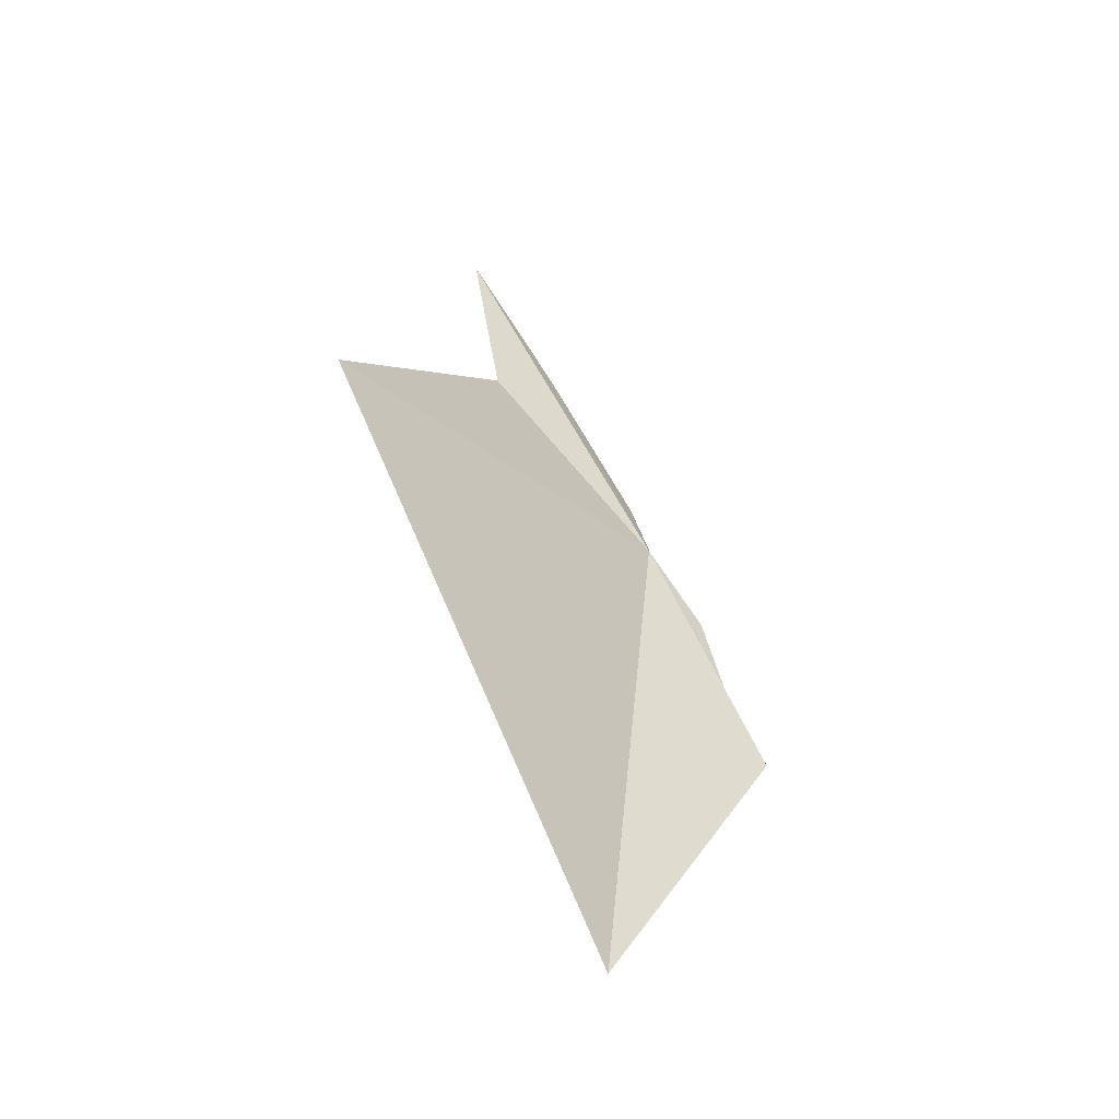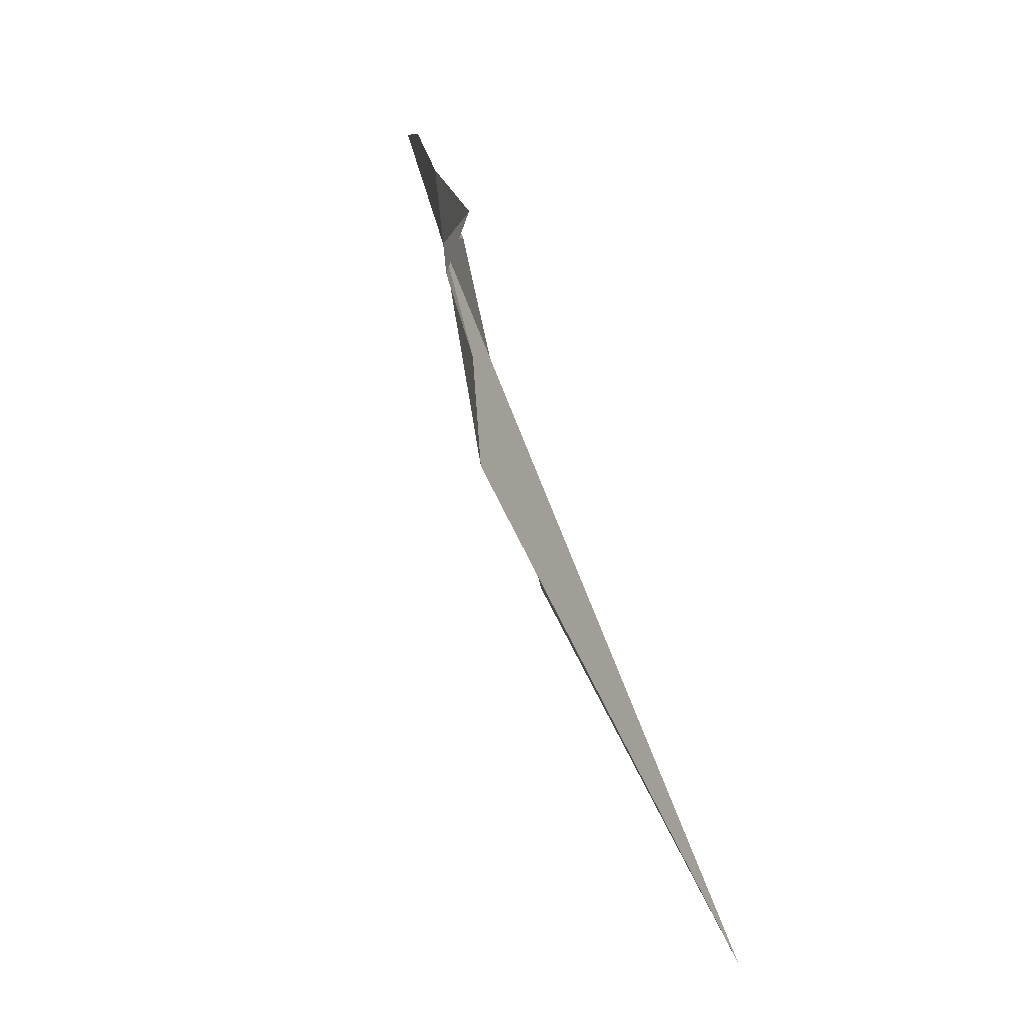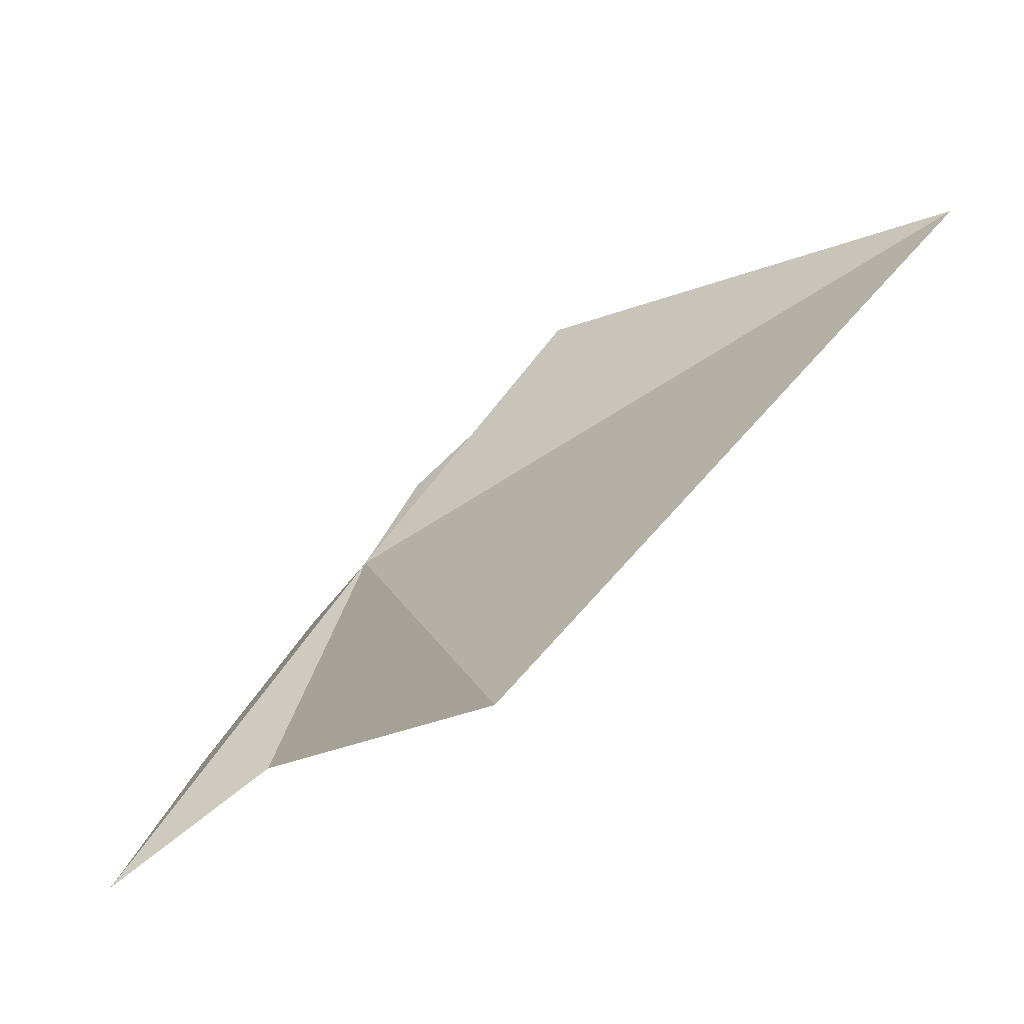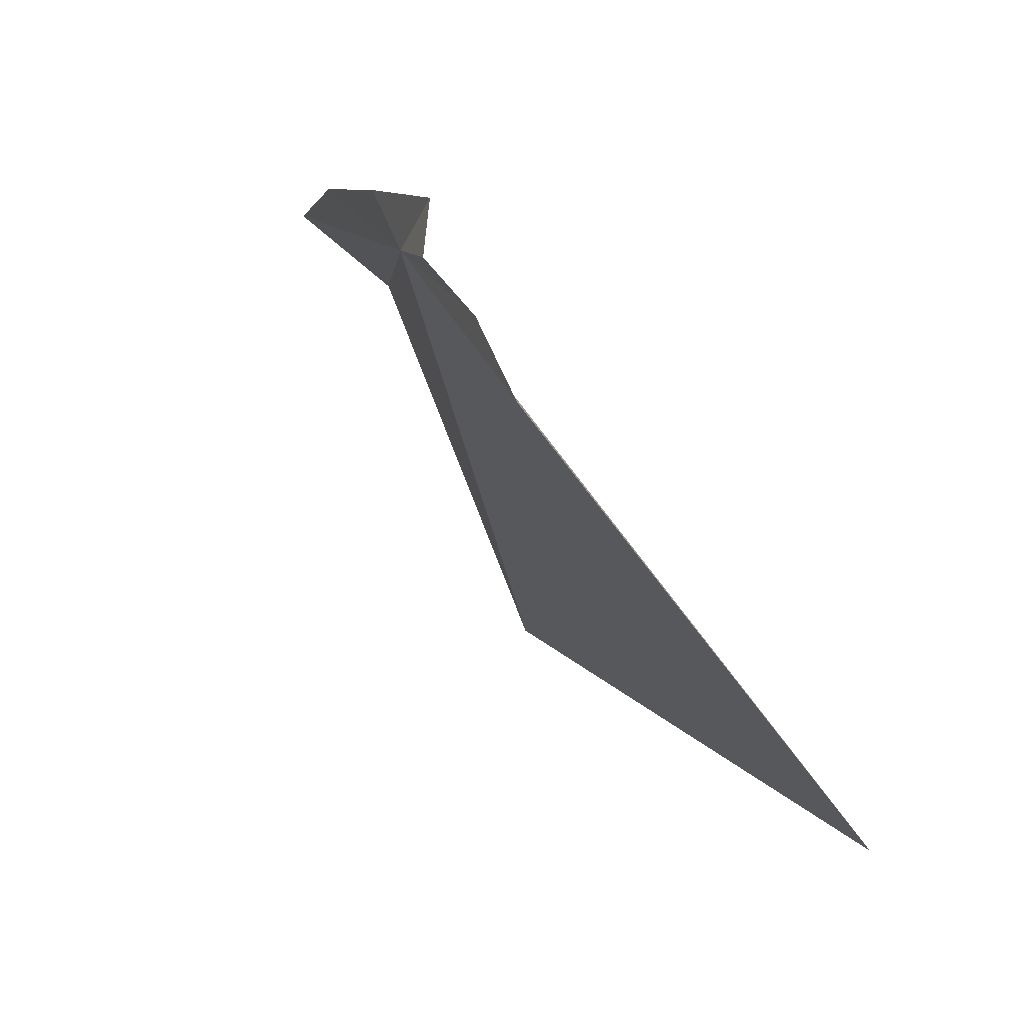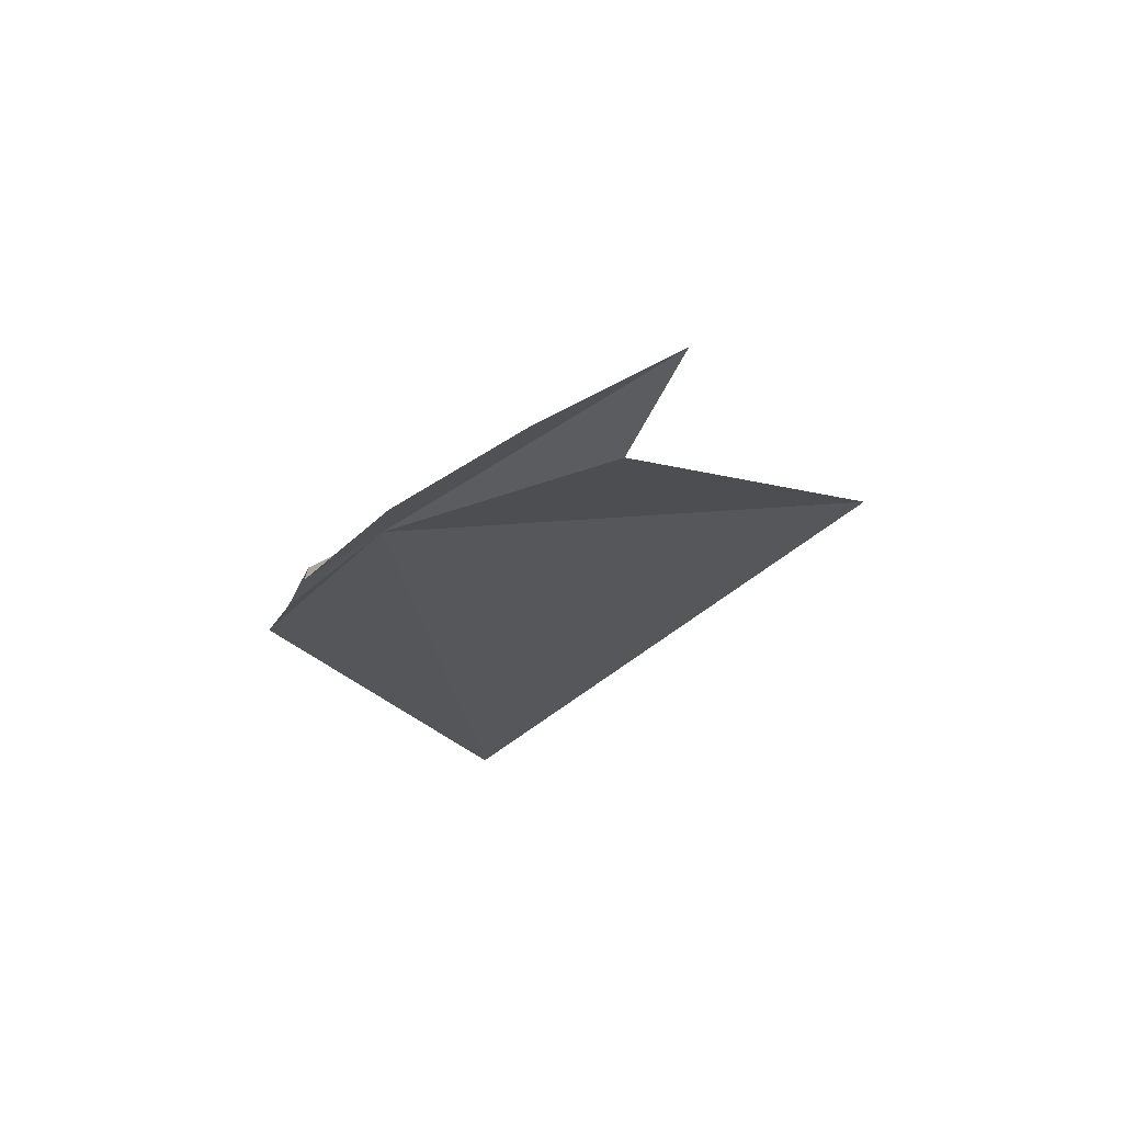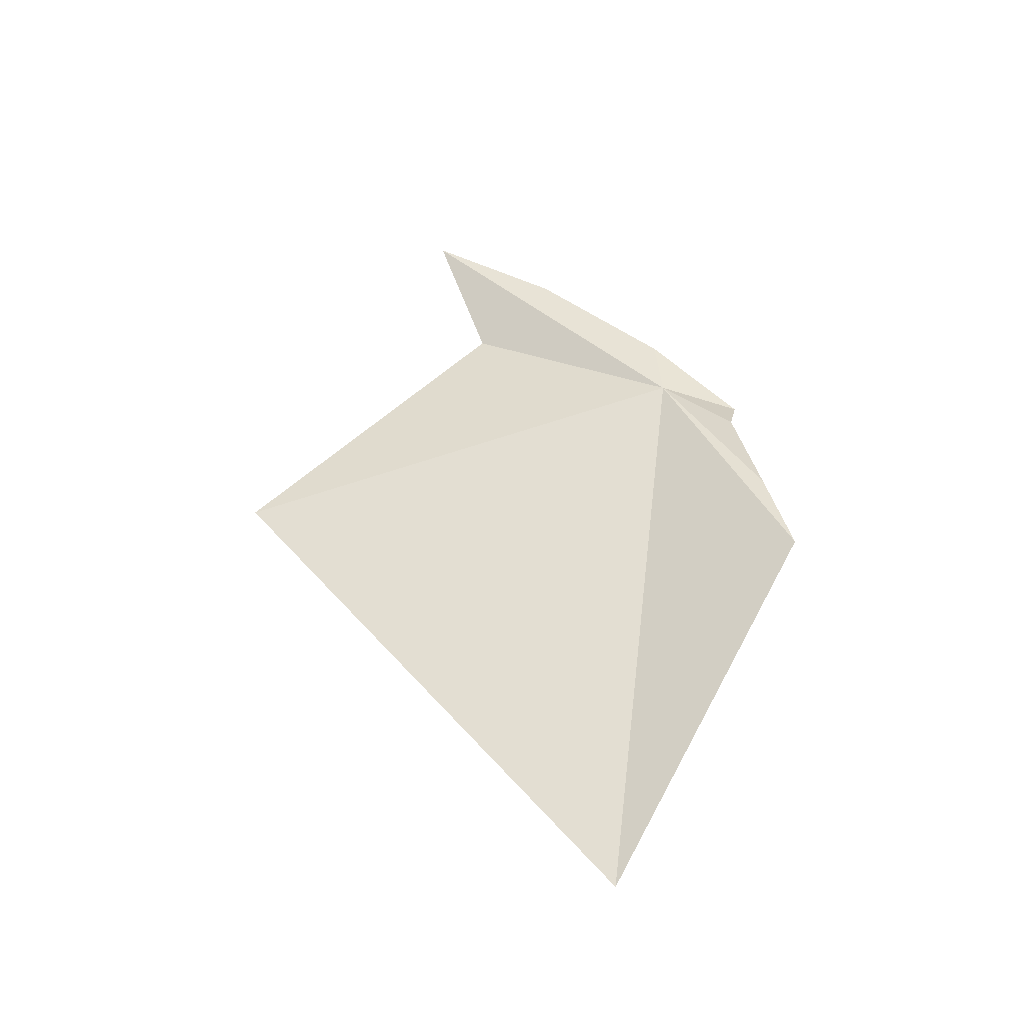
<metadata>
{"format":"obj","ext":"obj","renderer":"f3d","projection":"perspective","resolution":1024,"background":"white","views":[{"elev":-45.9,"azim":35.1,"up":"+Z"},{"elev":65.2,"azim":160.4,"up":"+Y"},{"elev":-75.7,"azim":124.9,"up":"+Y"},{"elev":56.8,"azim":146.6,"up":"+Y"},{"elev":63.3,"azim":-106.8,"up":"+Z"},{"elev":-33.3,"azim":95.1,"up":"+Z"}]}
</metadata>
<code>
v -12.82 28.91 19.4
v -12.88 29.23 19.3
v -12.89 28.88 19.69
v -12.75 29.21 19.13
v -12.98 28.36 20.17
v -13.01 26.99 18.94
v -12.9 28.61 17
v -12.6 29.43 18.39
v -12.71 29.32 18.78
v -13.04 27.83 20.51
v -13.05 28.04 19.9
f 1 3 2
f 1 2 4
f 1 5 3
f 1 7 6
f 1 8 7
f 1 4 9
f 1 10 5
f 1 11 10
f 1 9 8
f 1 6 11

</code>
